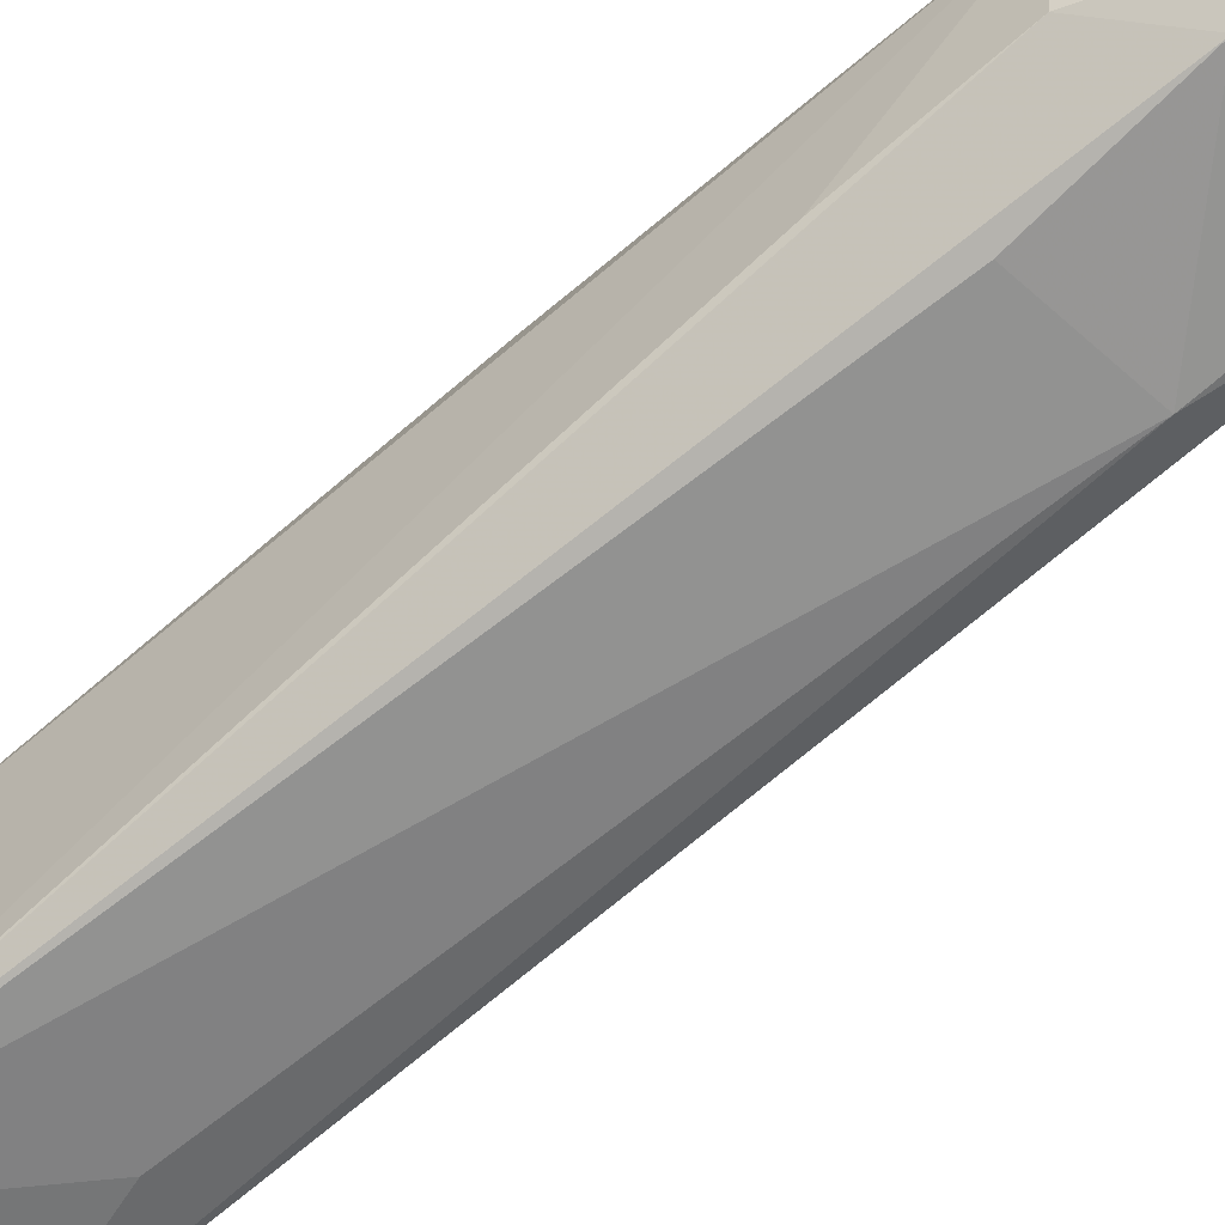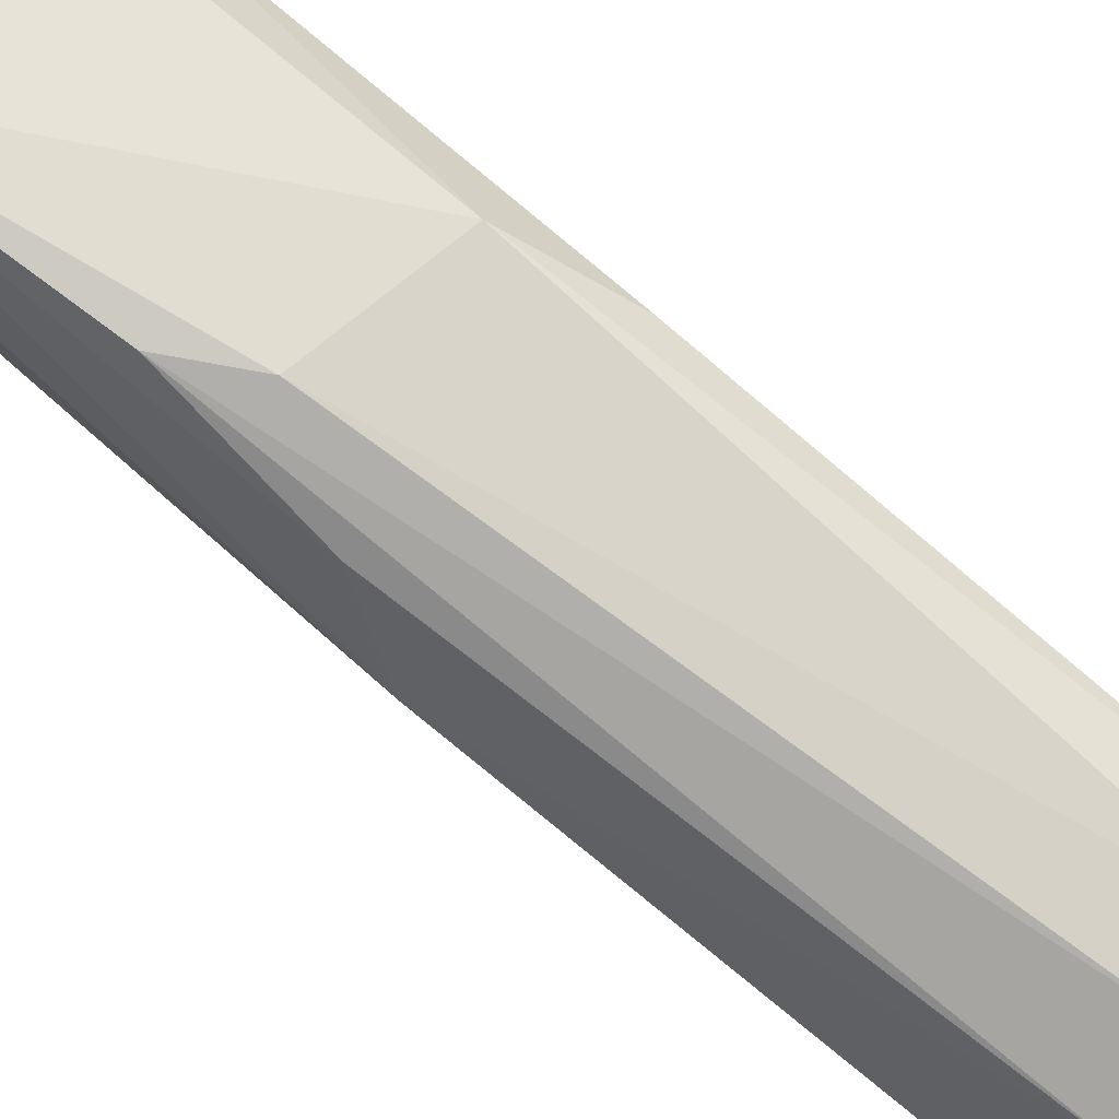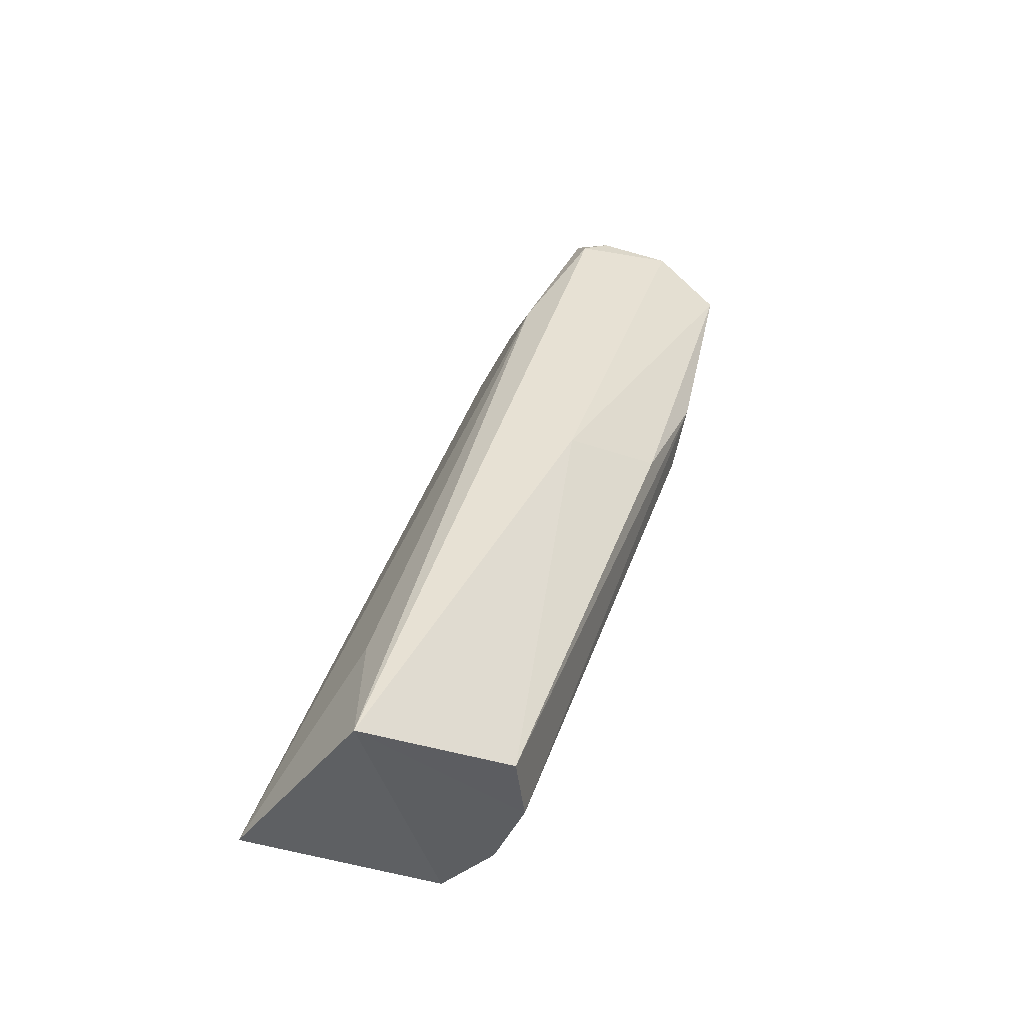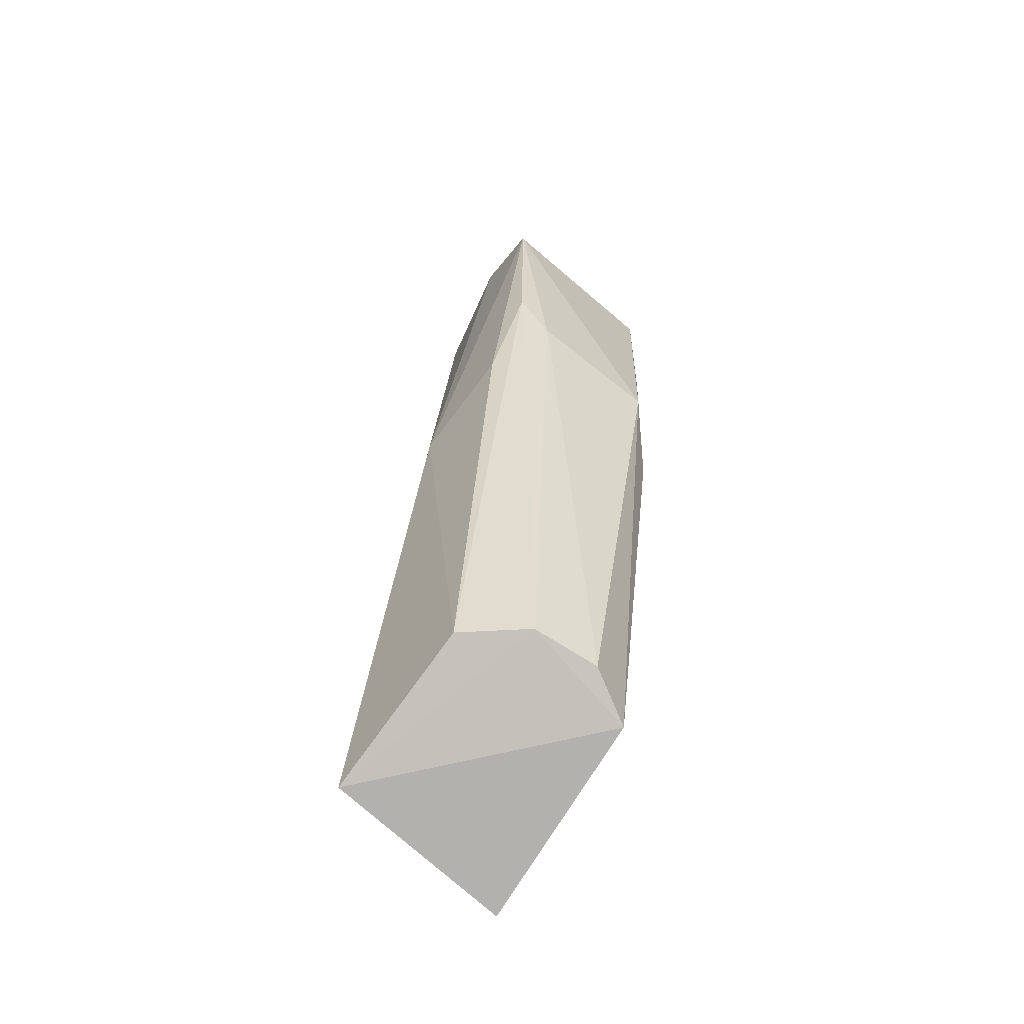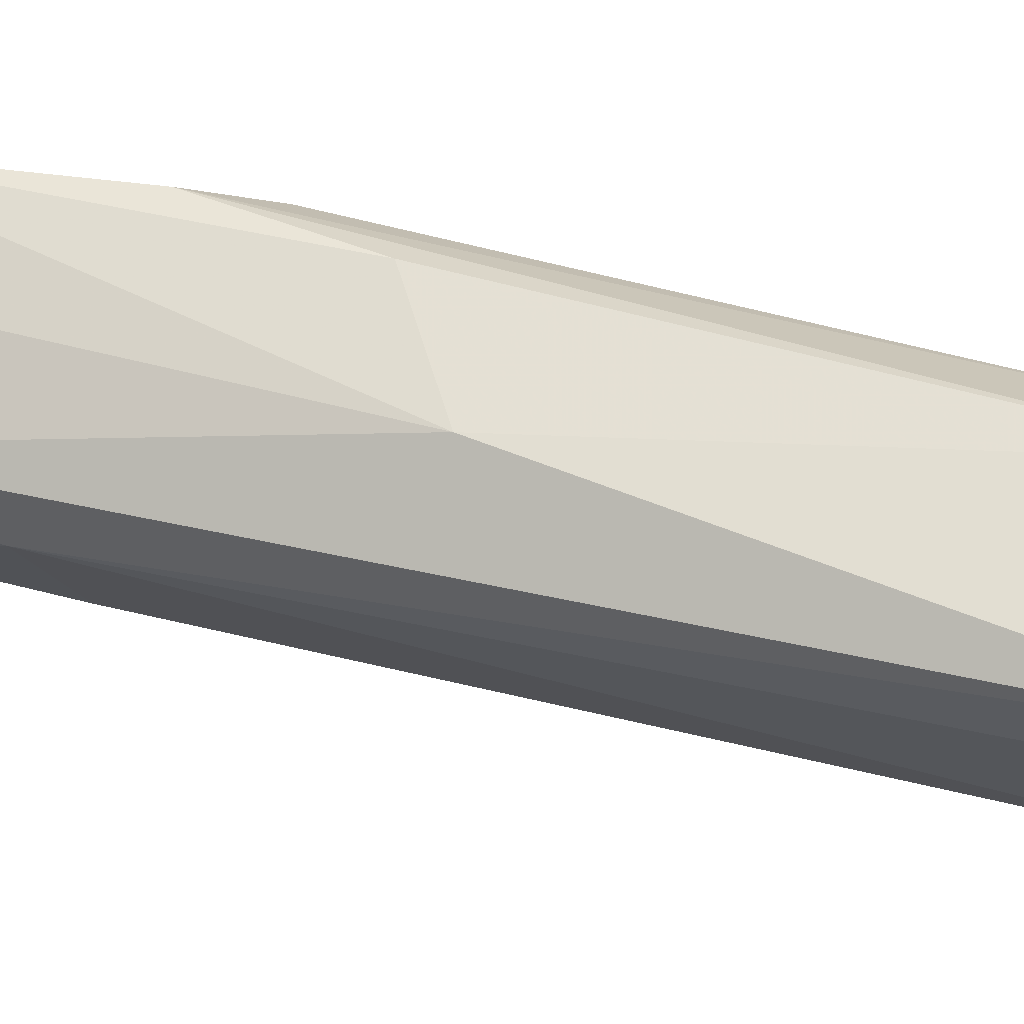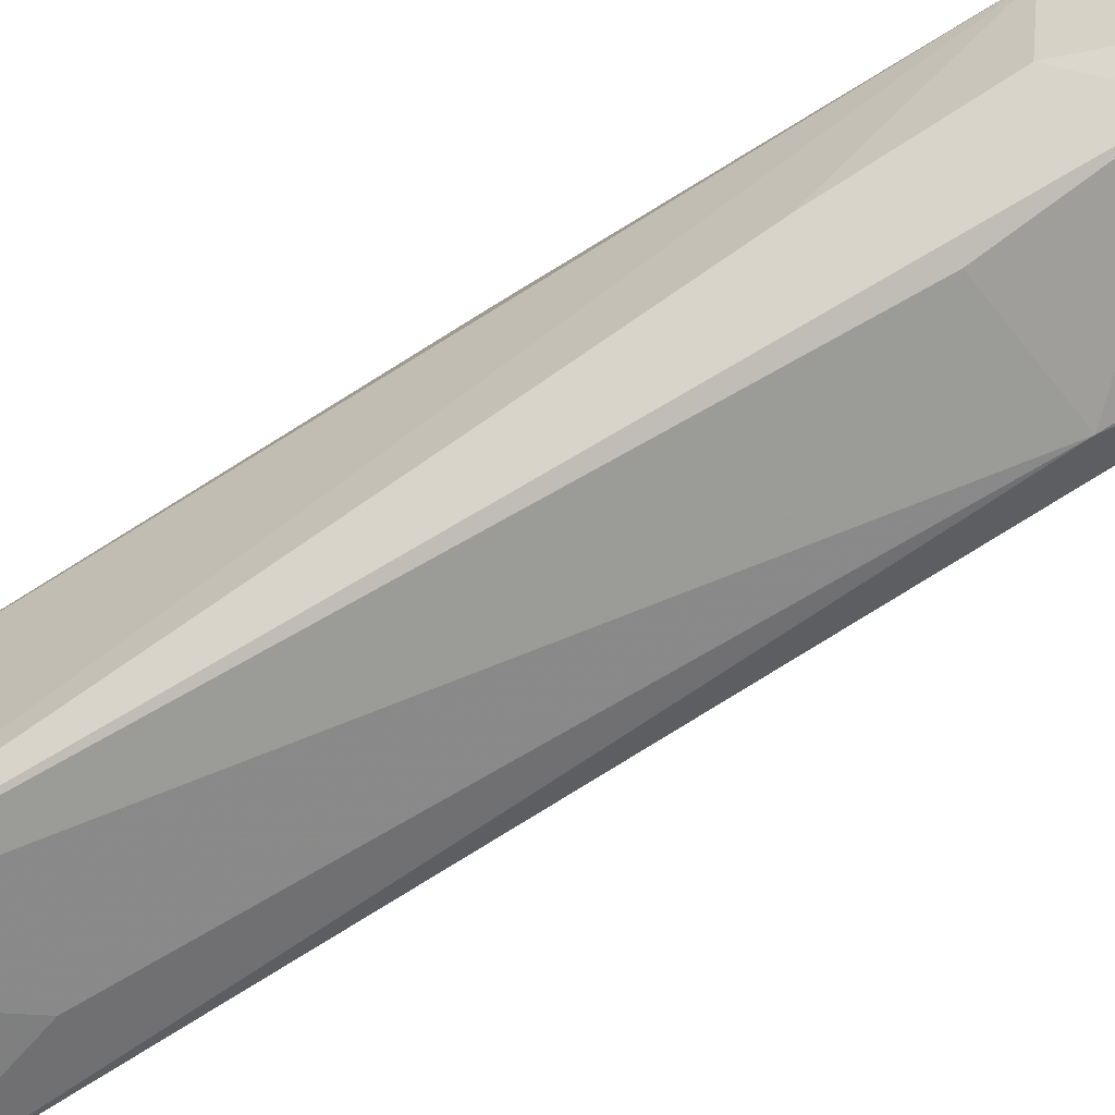
<metadata>
{"format":"obj","ext":"obj","renderer":"f3d","projection":"perspective","resolution":1024,"background":"white","views":[{"elev":-52.7,"azim":-48.0,"up":"+Y"},{"elev":63.4,"azim":132.2,"up":"+Y"},{"elev":-49.5,"azim":57.6,"up":"+Z"},{"elev":-74.1,"azim":142.3,"up":"+Z"},{"elev":-21.4,"azim":103.1,"up":"+Y"},{"elev":-57.6,"azim":-57.2,"up":"+Y"}]}
</metadata>
<code>
v 0.07661 0.131 0.3051
v 0.04038 0.171 0.3111
v 0.05738 0.212 0.4921
v 0.09181 0.178 0.4869
v 0.03702 0.1276 0.3057
v 0.08228 0.1661 0.4591
v 0.09136 0.2067 0.4369
v 0.04924 0.2032 0.4748
v 0.06823 0.1362 0.3361
v 0.09134 0.1717 0.4021
v 0.07658 0.1659 0.3131
v 0.05619 0.2068 0.4214
v 0.09683 0.2146 0.4833
v 0.05822 0.1762 0.4856
v 0.06492 0.1754 0.3141
v 0.09079 0.1945 0.4094
v 0.04834 0.197 0.4042
v 0.09659 0.1999 0.4929
v 0.08373 0.2067 0.4242
v 0.04881 0.1838 0.4723
v 0.05776 0.1673 0.457
v 0.08717 0.1793 0.4944
v 0.05114 0.1768 0.3136
v 0.0738 0.2123 0.4901
v 0.04629 0.1751 0.4436
v 0.05732 0.183 0.4962
v 0.09222 0.1846 0.4936
v 0.06462 0.1815 0.4967
f 5 2 1
f 6 1 4
f 8 2 5
f 9 5 1
f 9 6 5
f 9 1 6
f 10 4 1
f 11 10 1
f 12 8 3
f 13 12 3
f 15 11 1
f 15 1 2
f 15 7 11
f 16 11 7
f 16 10 11
f 16 13 10
f 16 7 13
f 17 12 2
f 17 2 8
f 17 8 12
f 18 4 10
f 18 10 13
f 19 13 7
f 19 12 13
f 19 7 15
f 20 5 14
f 21 14 5
f 21 5 6
f 21 6 14
f 22 14 6
f 22 6 4
f 23 15 2
f 23 2 12
f 23 19 15
f 23 12 19
f 24 18 13
f 24 13 3
f 24 3 18
f 25 20 8
f 25 8 5
f 25 5 20
f 26 20 14
f 26 3 8
f 26 8 20
f 27 22 4
f 27 4 18
f 27 18 22
f 28 26 14
f 28 14 22
f 28 22 18
f 28 18 3
f 28 3 26

</code>
